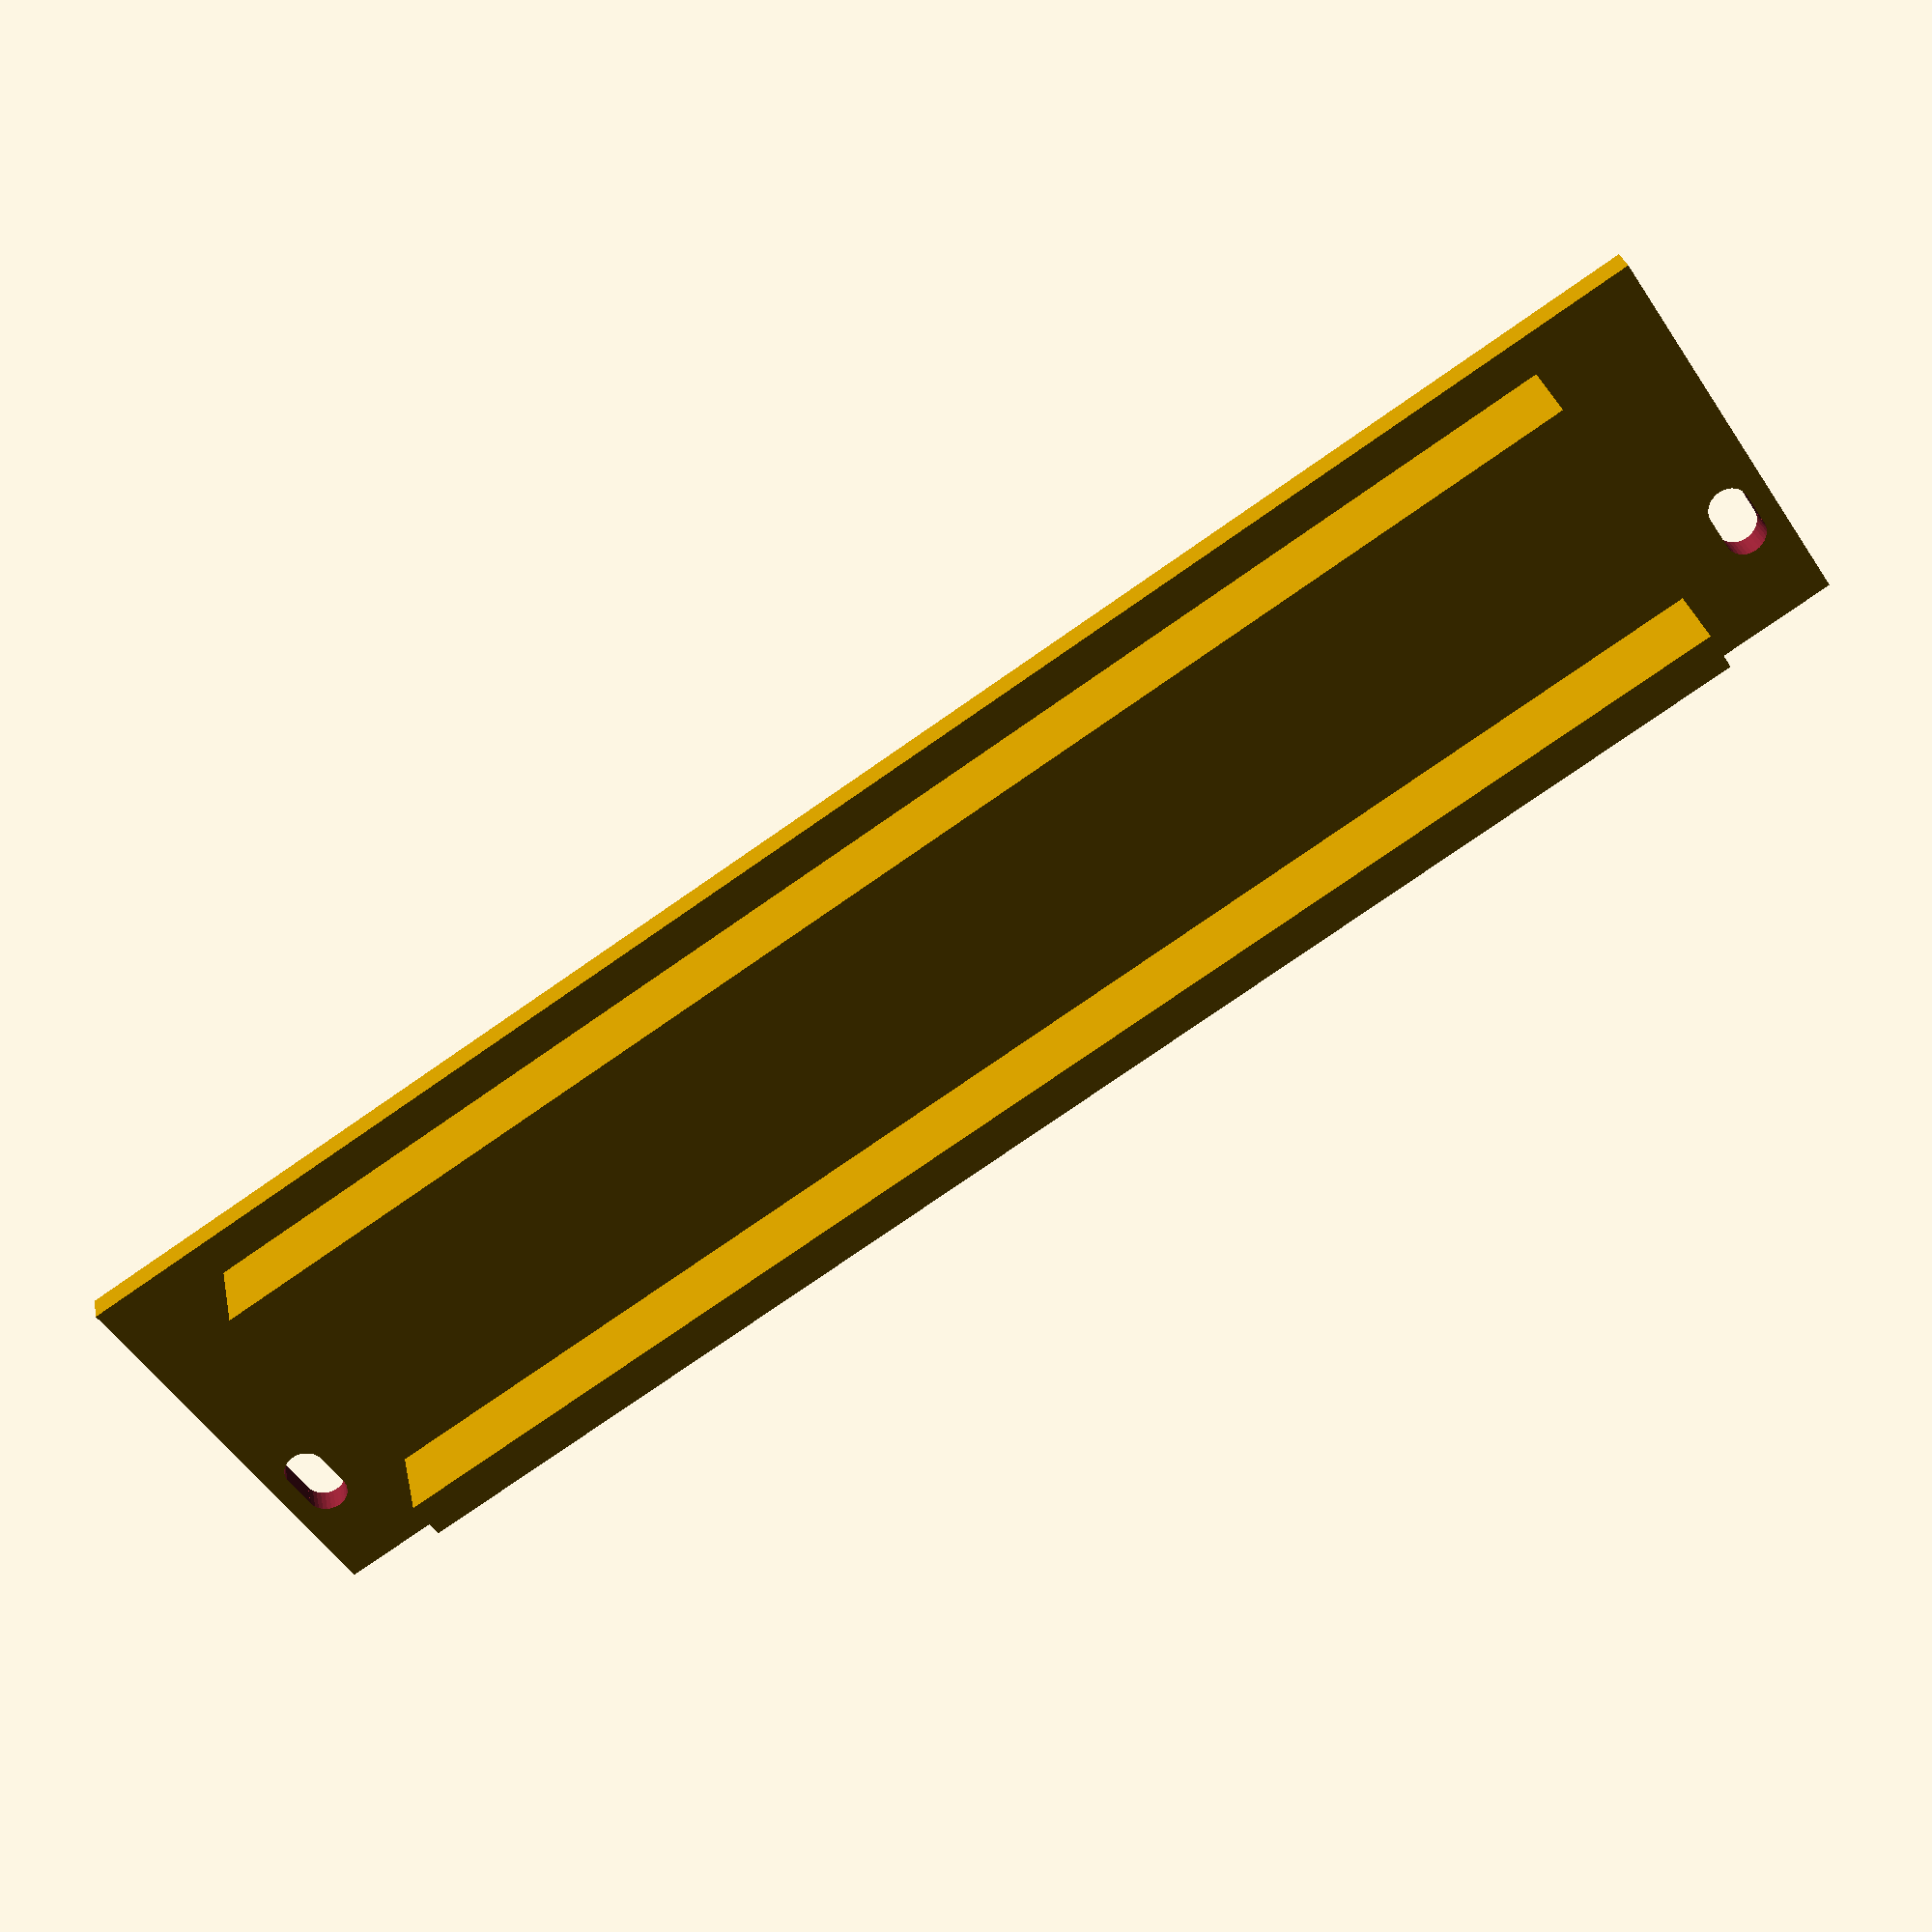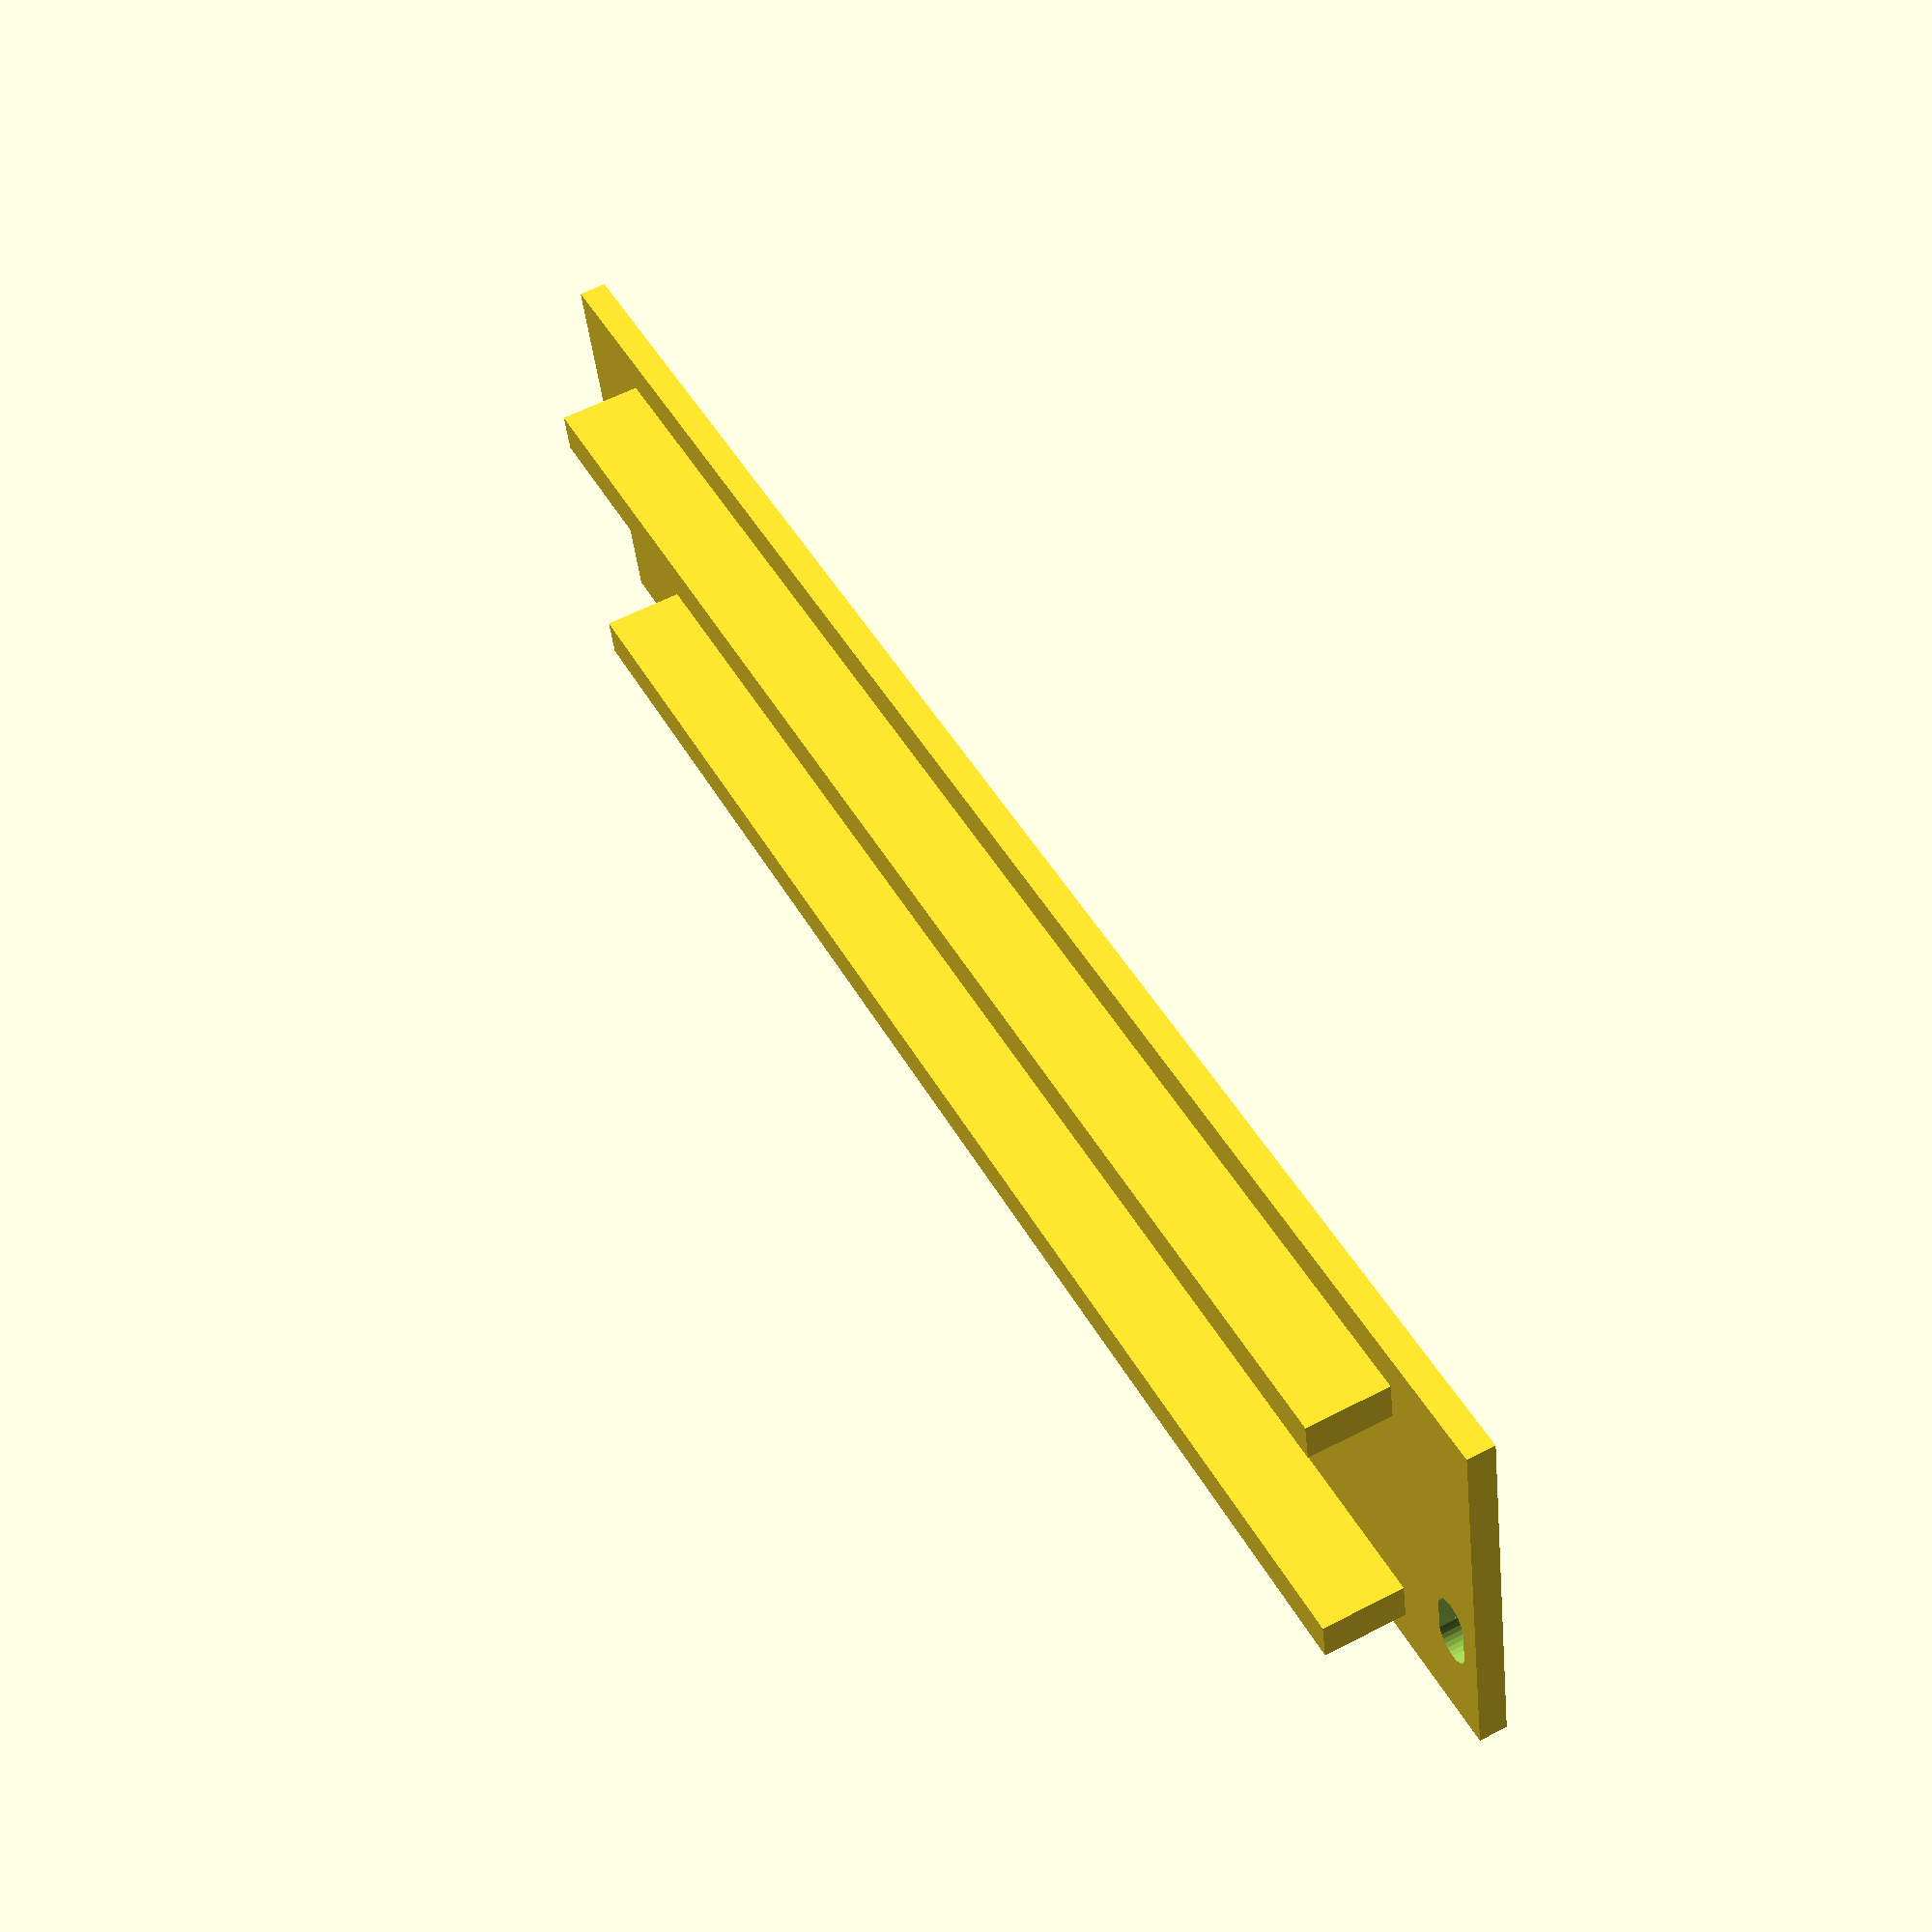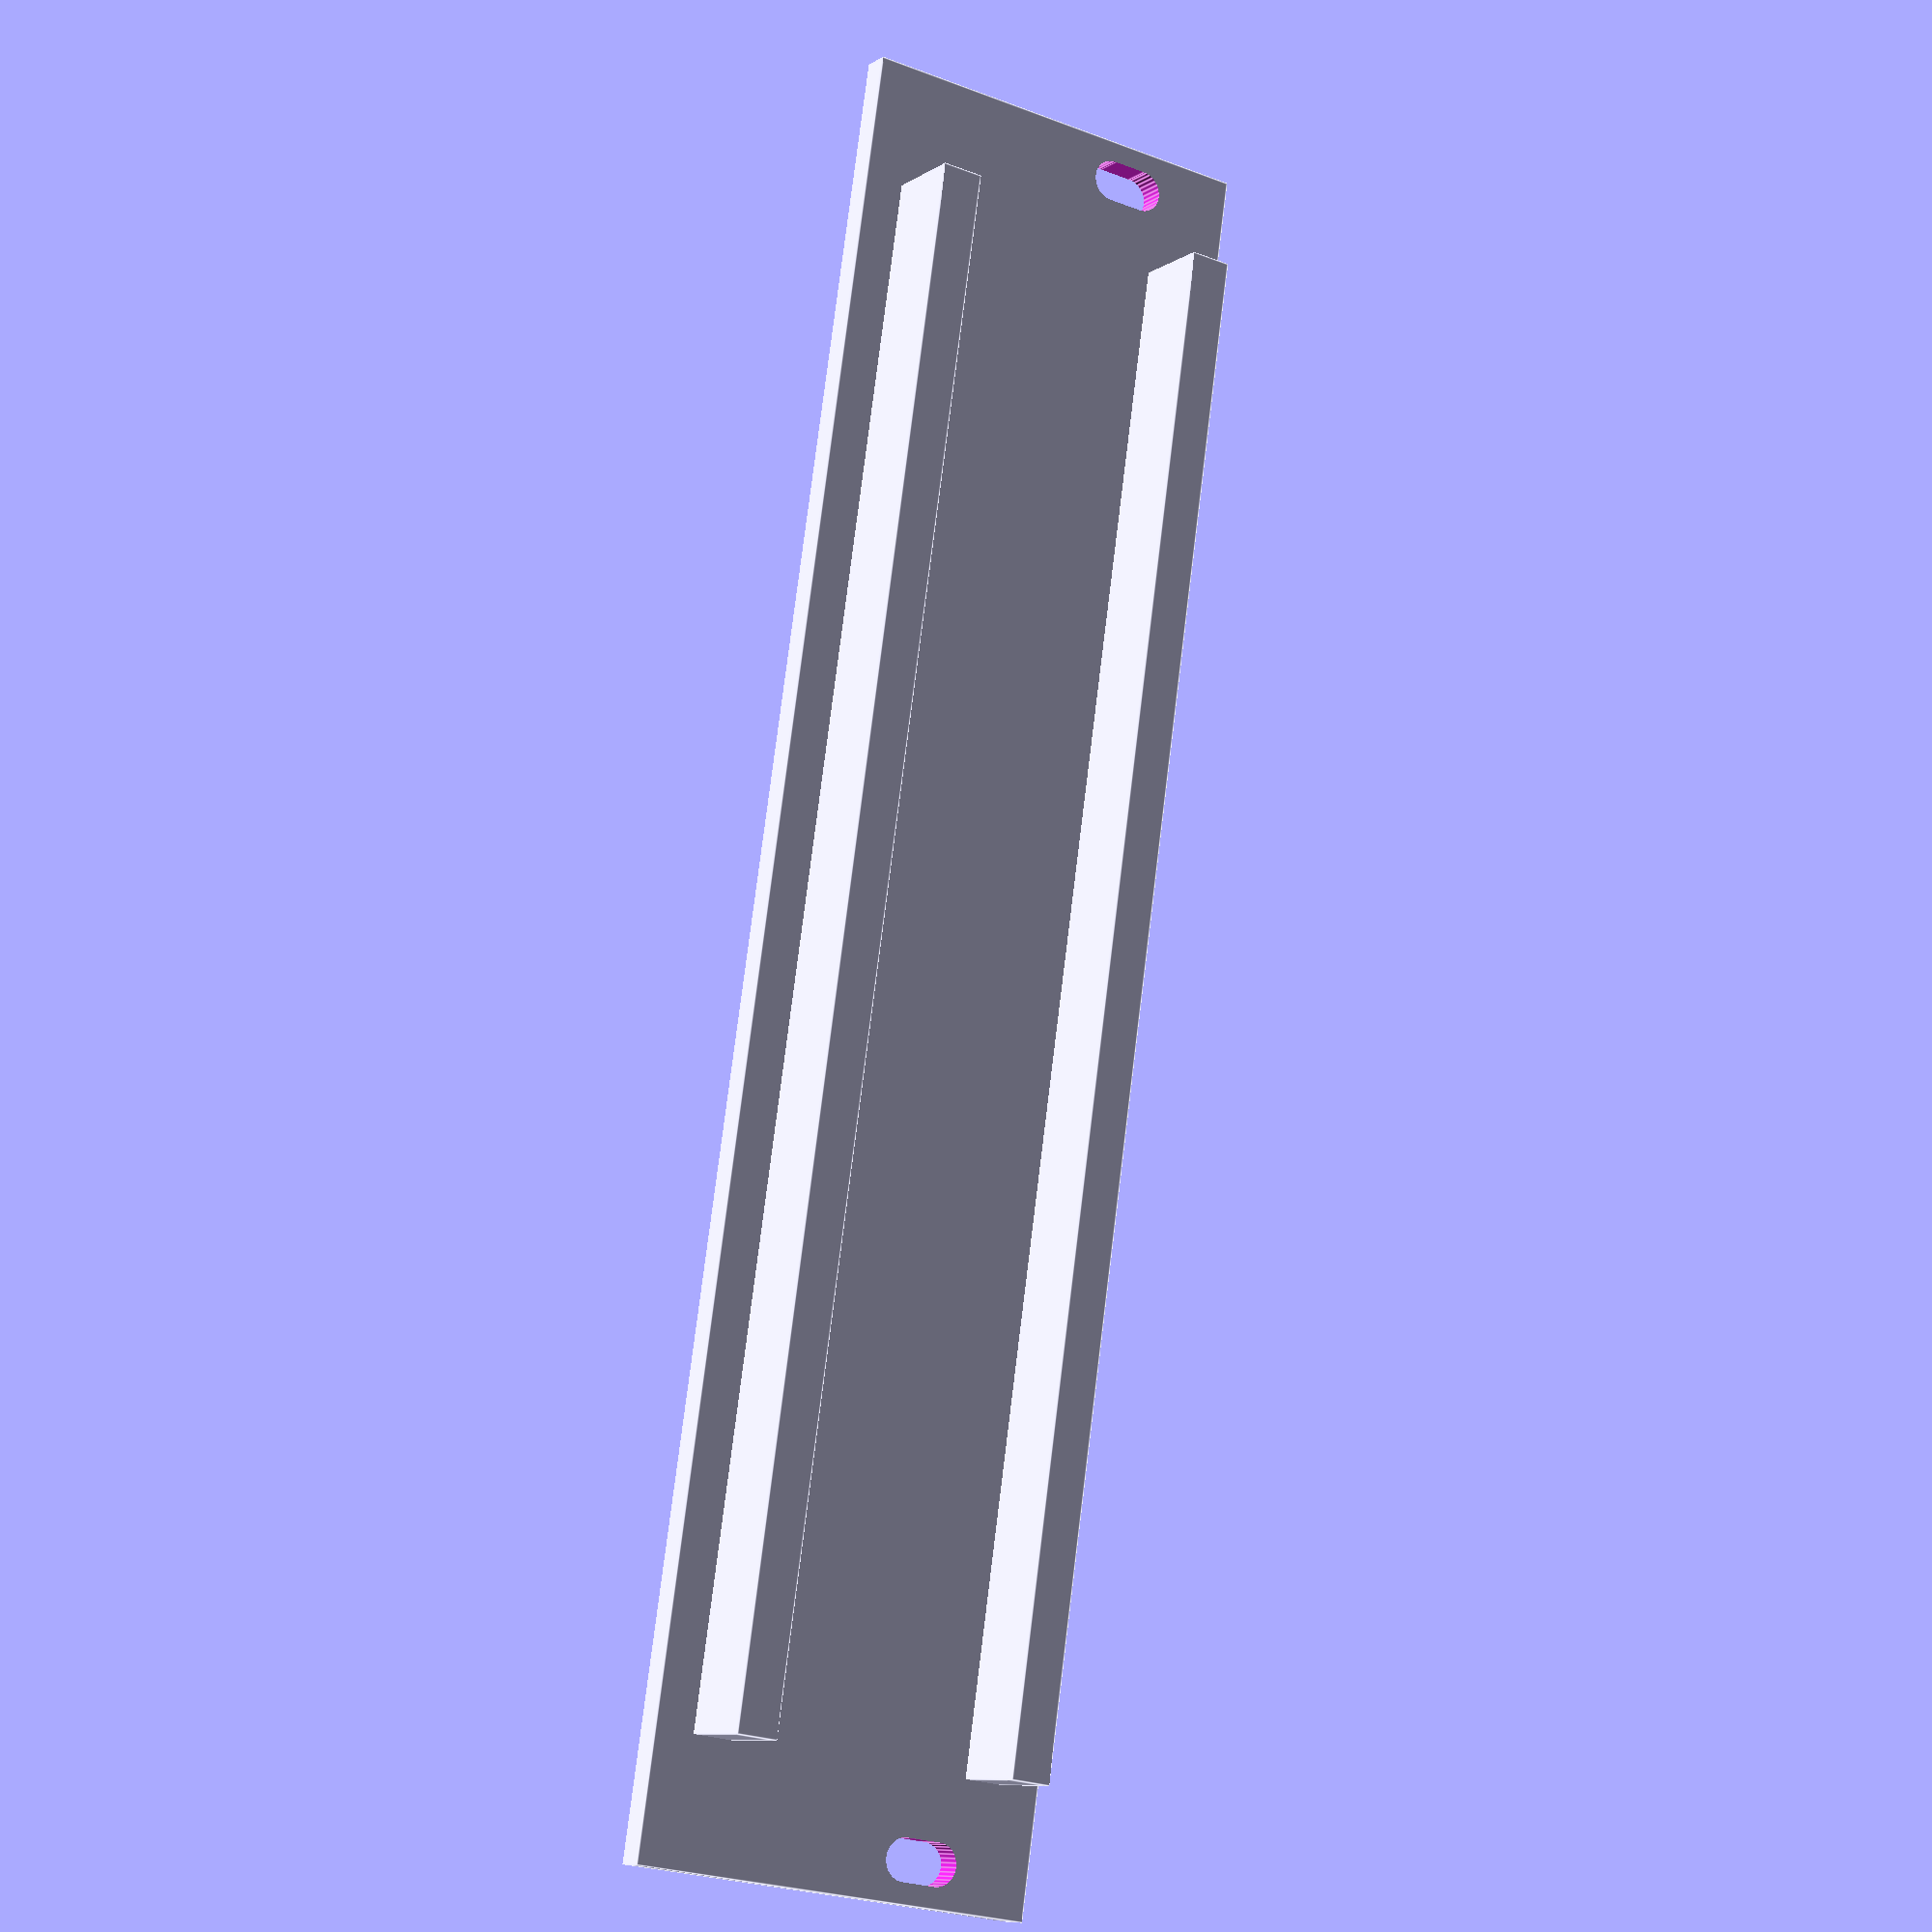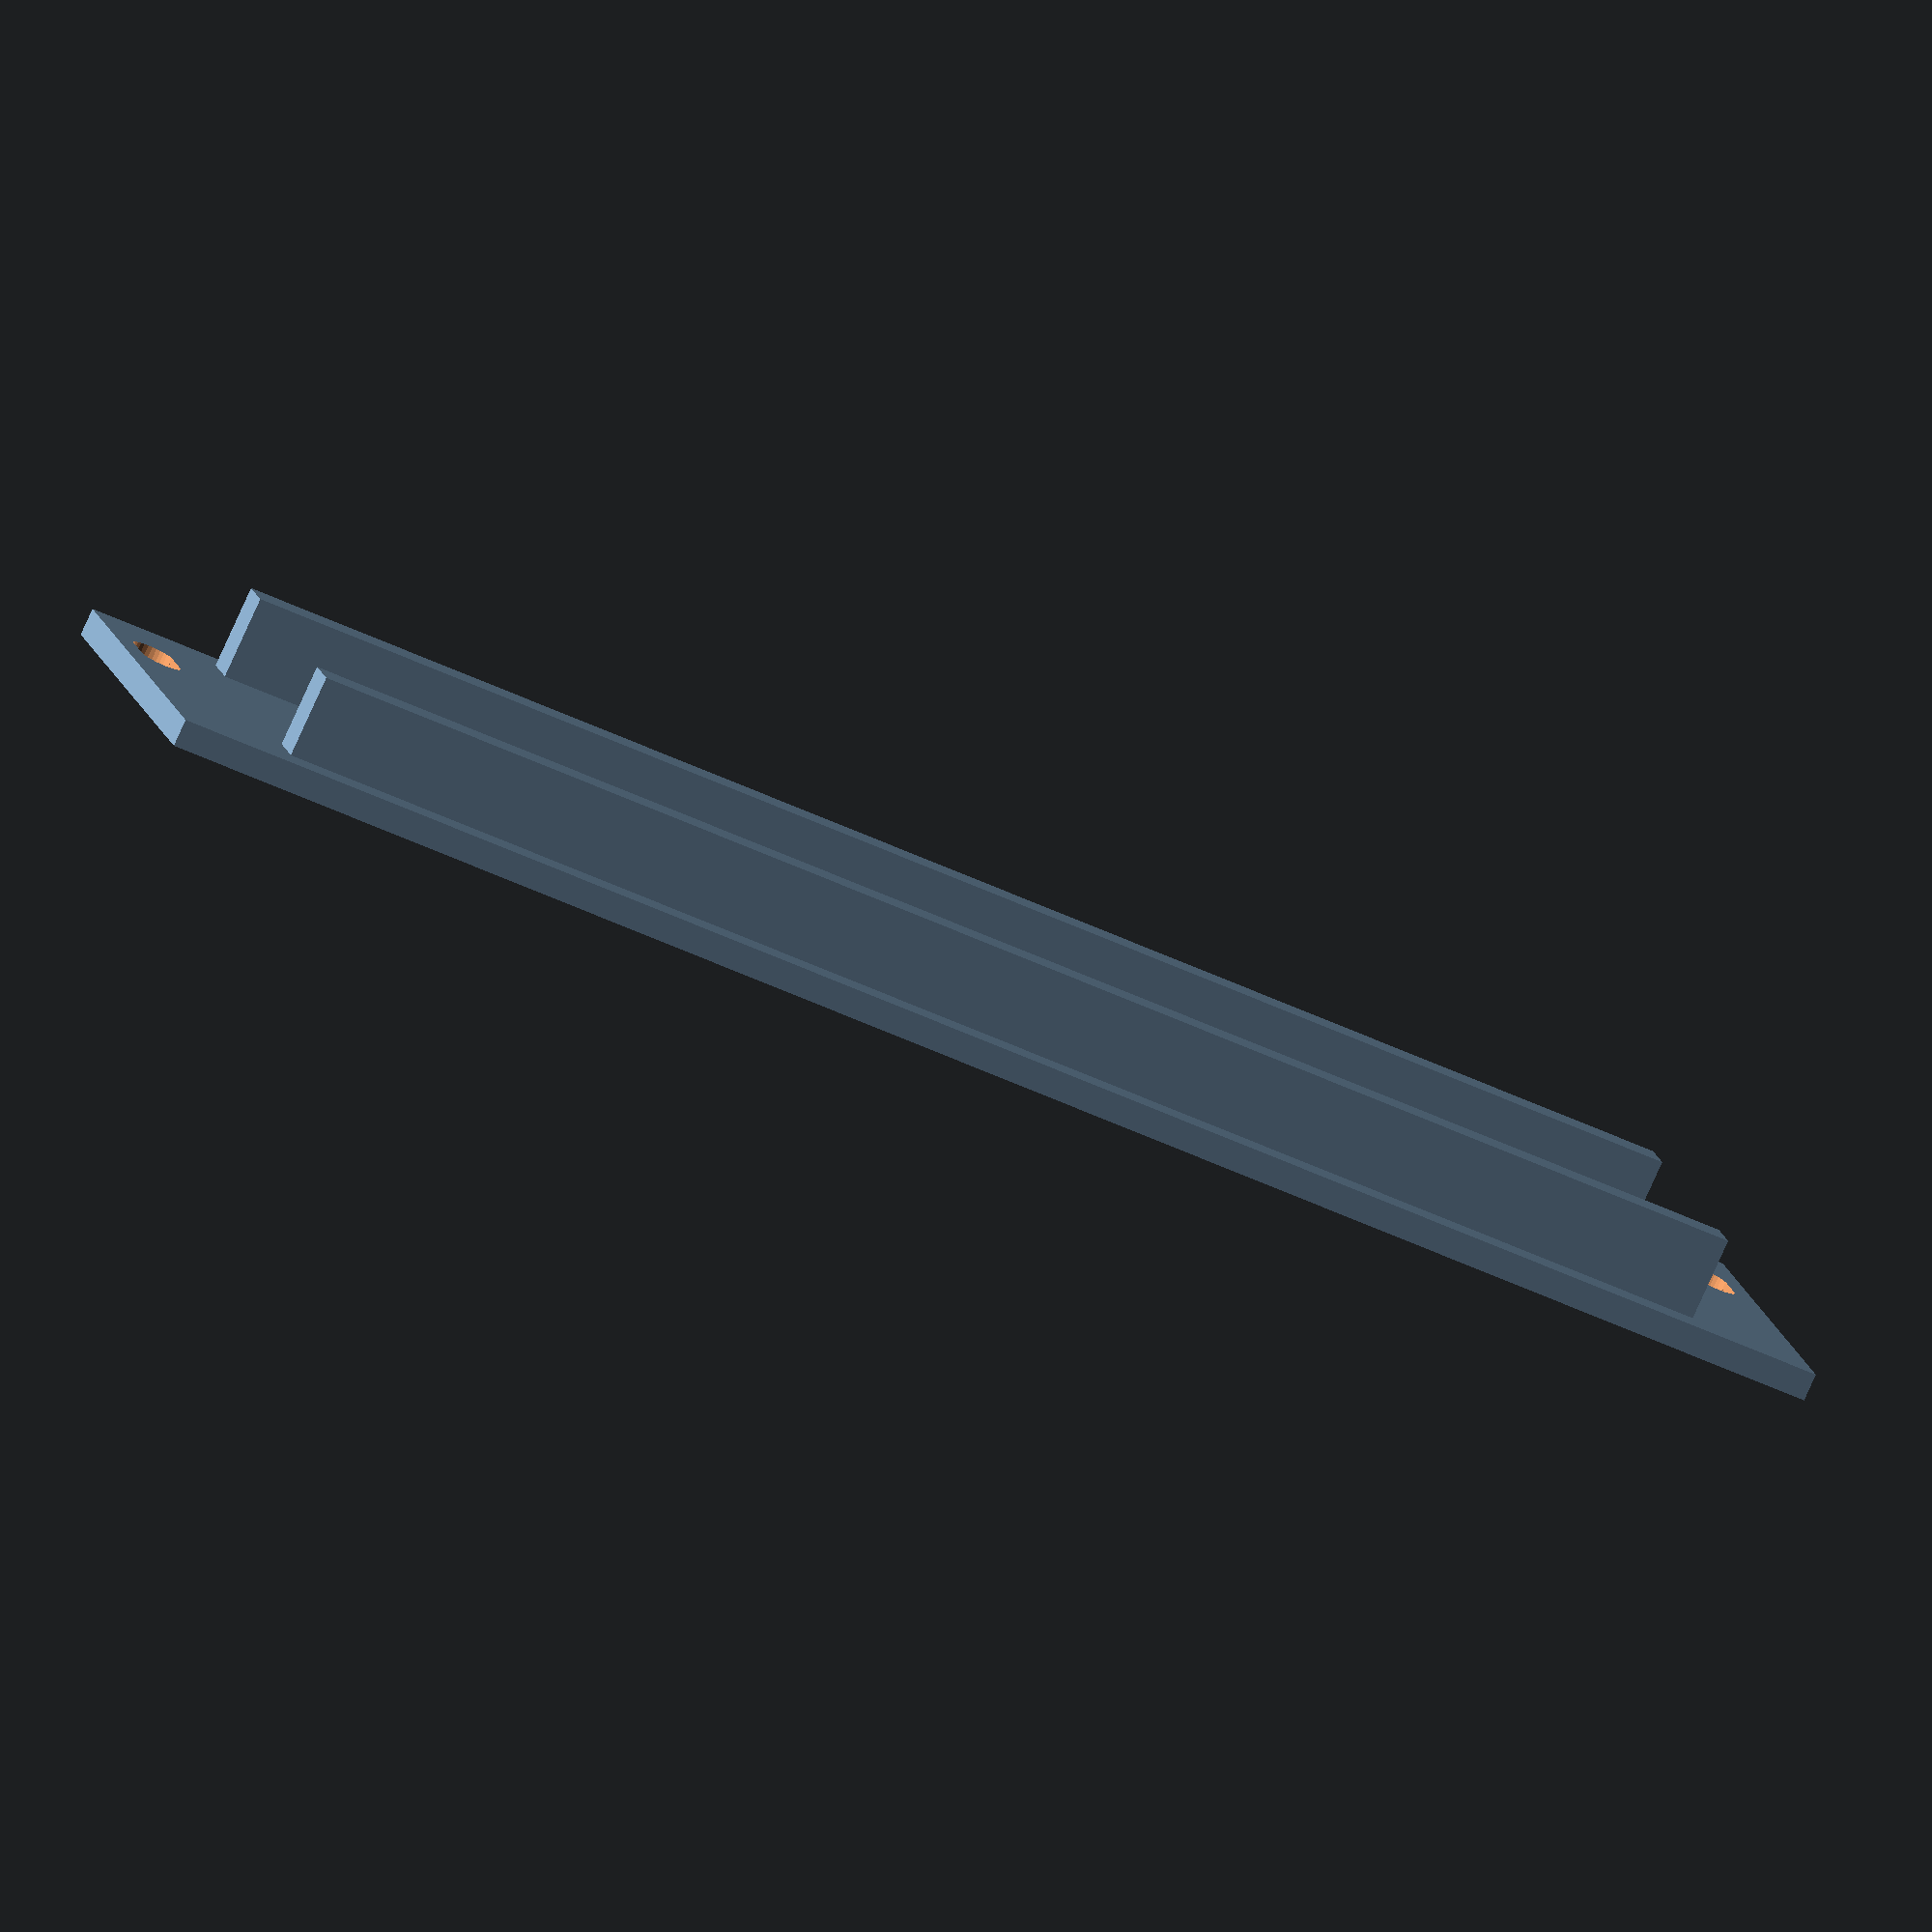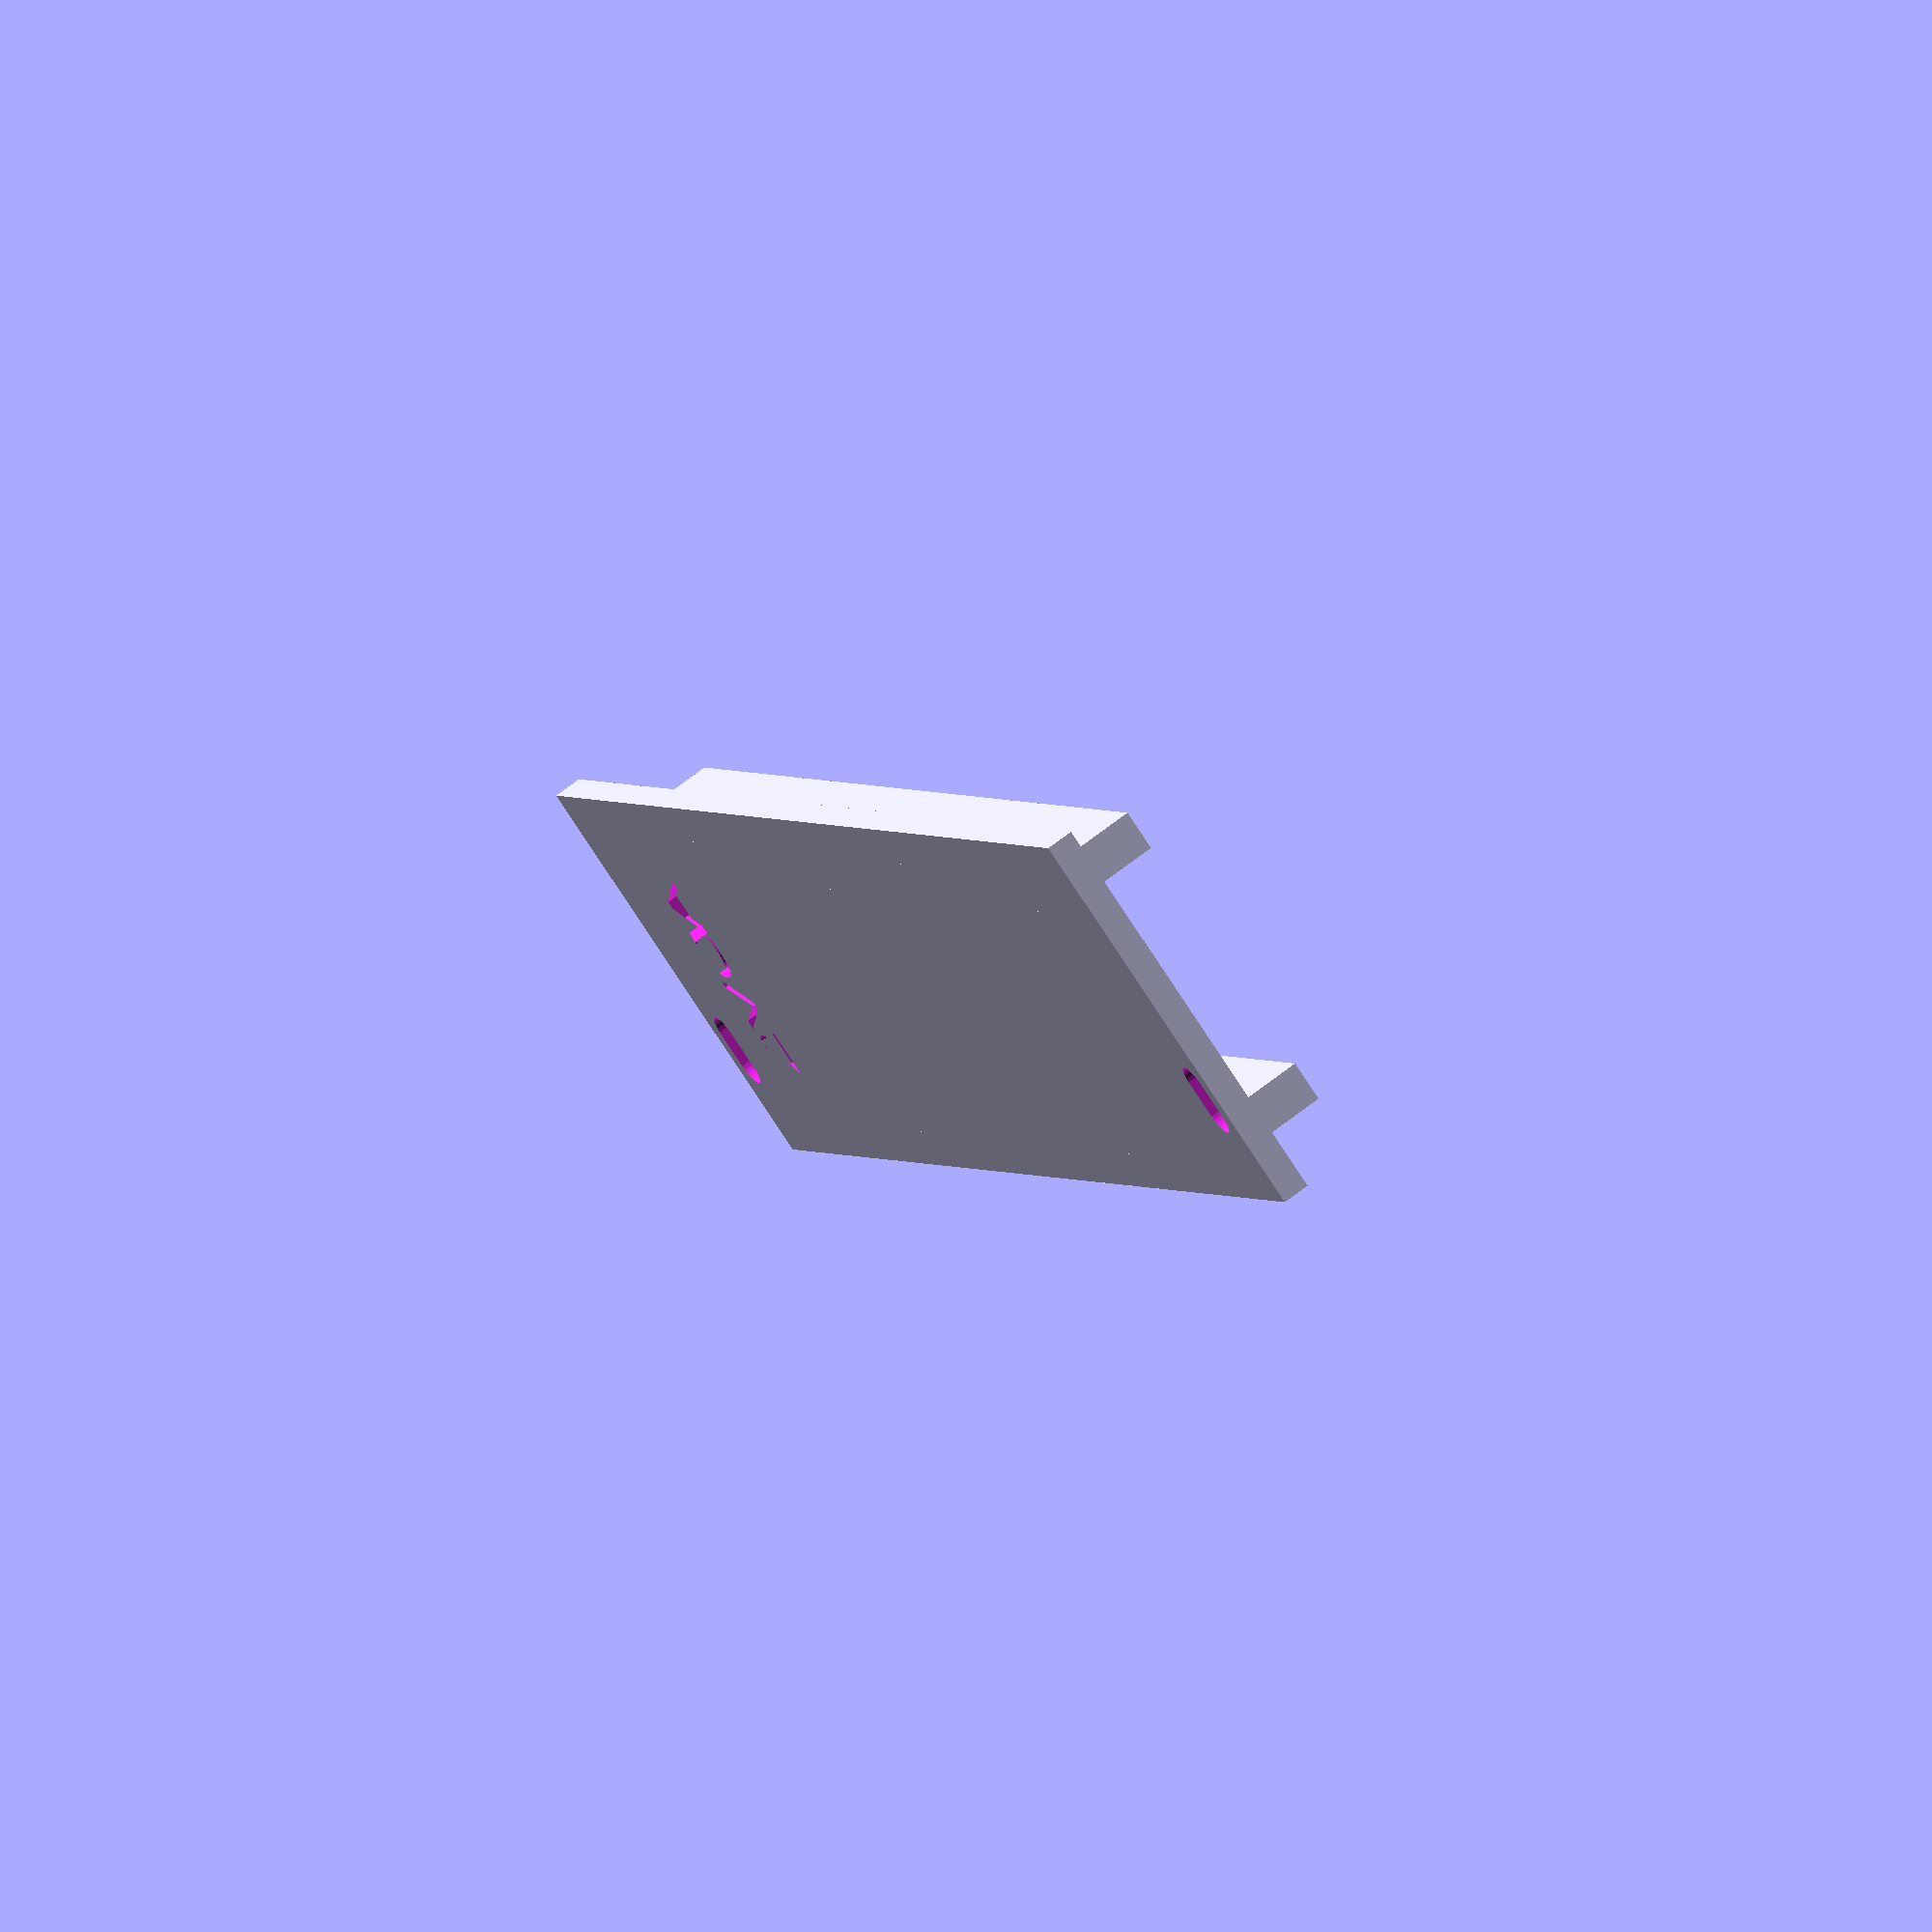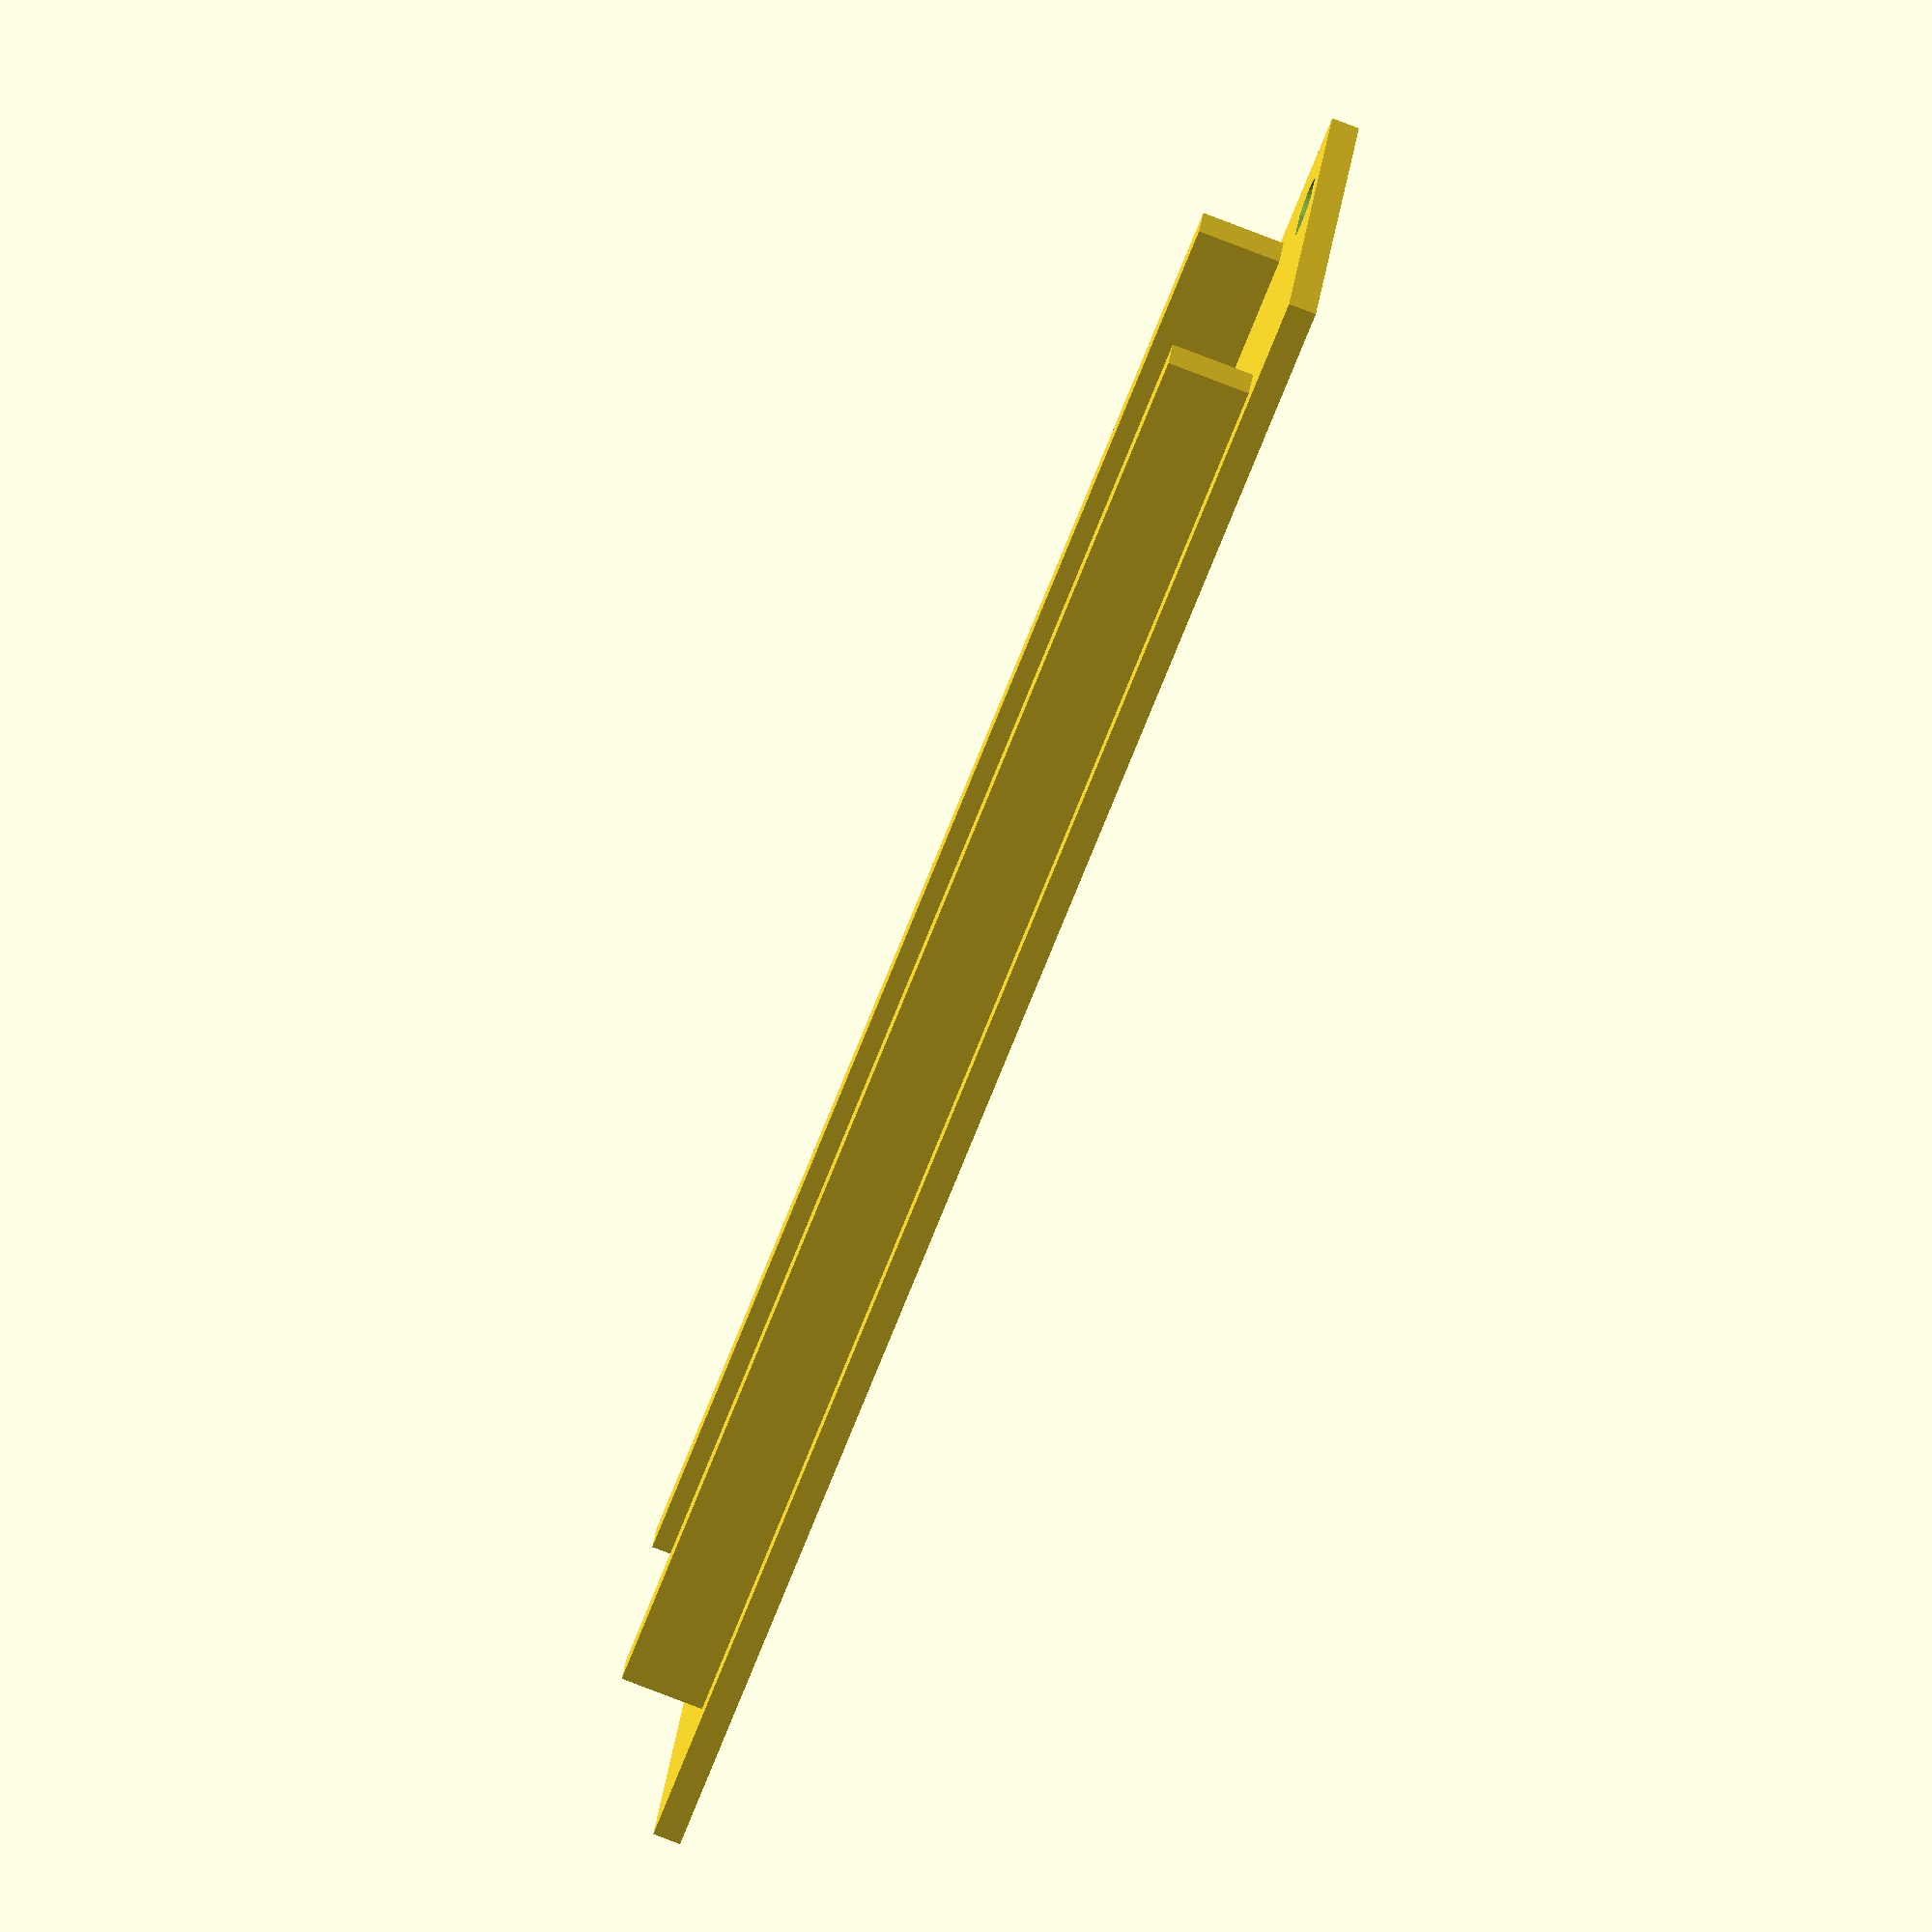
<openscad>
//!OpenSCAD

// from https://www.blockscad3d.com/community/projects/718412

module hole_for_switch() {
  hole_in_front_plate(switch_dia);
}

module hole_for_potentiometer() {
  hole_in_front_plate(pot_dia);
}

module hole_for_jack() {
  hole_in_front_plate(jack_dia);
}

module hole_in_front_plate(diameter) {
  translate([0,-y2/2,0])
  rotate([270, 0, 0]){
    cylinder(r1=diameter/2, r2=diameter/2, h=y2*2, center=false);
  }
}

module make_face_plate() {
  difference() {
    cube([x1, y2, z1], center=false);

    union(){
    //   translate([15, 0, (20 + 0 * 17.78)]){
    //     hole_for_jack();
    //   }
    //   translate([15, 0, (20 + 1 * 17.78)]){
    //     hole_for_jack();
    //   }
    //   translate([15, 0, (20 + 2 * 17.78)]){
    //     hole_for_jack();
    //   }
    //   translate([(15 + 17.78), 0, (20 + 0 * 17.78)]){
    //     hole_for_jack();
    //   }
    //   translate([(15 + 17.78), 0, (20 + 1 * 17.78)]){
    //     hole_for_potentiometer();
    //   }
    //   translate([(15 + 17.78), 0, (20 + 2 * 17.78)]){
    //     hole_for_potentiometer();
    //   }
    //   translate([(15 + 17.78), 0, (20 + 3 * 17.78)]){
    //     hole_for_potentiometer();
    //   }
    }
  }
}

module make_slot_pair() {
  union(){
    translate([0, 0, (z1 - z4)]){
      make_slot();
    }
    translate([0, 0, z4]){
      make_slot();
    }
  }
}

module make_right_slot_pair() {
  translate([(x4 + 5.08 * (Width_HP - 4)), 0, 0]){
    union(){
      translate([0, 0, (z1 - z4)]){
        make_slot();
      }
      translate([0, 0, z4]){
        make_slot();
      }
    }
  }
}

module make_slot() {
  translate([0,-y2/2,0])
  union(){
    translate([x5, 0, 0]){
      rotate([270, 0, 0]){
        cylinder(r1=(z3 / 2), r2=(z3 / 2), h=y2*2, center=false);
      }
    }
    translate([x4, 0, 0]){
      rotate([270, 0, 0]){
        cylinder(r1=(z3 / 2), r2=(z3 / 2), h=y2*2, center=false);
      }
      translate([0, 0, ((z3 / 2) * -1)]){
        cube([(x5 - x4), y2*2, z3], center=false);
      }
    }
  }
}

module left_stiffening_rib() {
  translate([x2, 0, ((z1 - z2) / 2)]){
    cube([x3, y1, z2], center=false);
  }
}

module right_stiffening_rib() {
  translate([((x1 - x3) - x2), 0, ((z1 - z2) / 2)]){
    cube([x3, y1, z2], center=false);
  }
}

module panel_label(label) {
  translate([x1/2,0,112])
  translate([0,text_depth,0])
  rotate([90, 0, 0])
  linear_extrude(height=3)
    text(label, 5, "Krungthep", halign="center" );
}

Width_HP = 6;
jack_dia = 5.8;
pot_dia = 6.8;  // knob dia is 12.9
switch_dia = 4.75;
text_depth = 1;

// make round shapes more fine
$fs = 0.1;

// panel dimensions
// these will likely stay the same one dialed in
x1 = Width_HP * 5.08 - 0.3; // width of the front plate
x2 = 2.9; // inset of the stiffening ribs behind the front plate from the edges
x3 = 3;   // width of the stiffening ribs
x4 = 7.3; // distance to center of left-hand radius of mounting slot
x5 = 9.9; // distance to center of right-hand radius of mounting slot
y1 = 8;  // height of stiffening ribs (distance they extend back into the rack)
y2 = 2;   // thickness of front plate
z1 = 128.5; // height of the plate
z2 = 110.5; // length of the stiffening ribs (vertical distance)
z3 = 3;   // radius of mounting slots
z4 = 3;   // distance to center of radius/slot from lower edge of front plate
difference() {
  // all the positive stuff
  union() {
    make_face_plate();
    if (Width_HP > 10) {
        right_stiffening_rib();
    }
    left_stiffening_rib();
    right_stiffening_rib();
  }

  // cutouts
  // add a second set of mounting slots if larger than 10hp
  if (Width_HP <= 10) {
    make_slot_pair();
  } else {
    union(){
      make_right_slot_pair();
      make_slot_pair();
    }
  }
  echo("Final panel width: ", x1);

  panel_label("2VCA");
}

</openscad>
<views>
elev=256.3 azim=339.8 roll=235.1 proj=p view=wireframe
elev=135.3 azim=83.3 roll=207.3 proj=p view=wireframe
elev=103.3 azim=148.2 roll=353.0 proj=p view=edges
elev=229.9 azim=242.4 roll=117.7 proj=o view=wireframe
elev=358.3 azim=304.6 roll=164.5 proj=o view=wireframe
elev=62.3 azim=83.9 roll=159.8 proj=o view=wireframe
</views>
